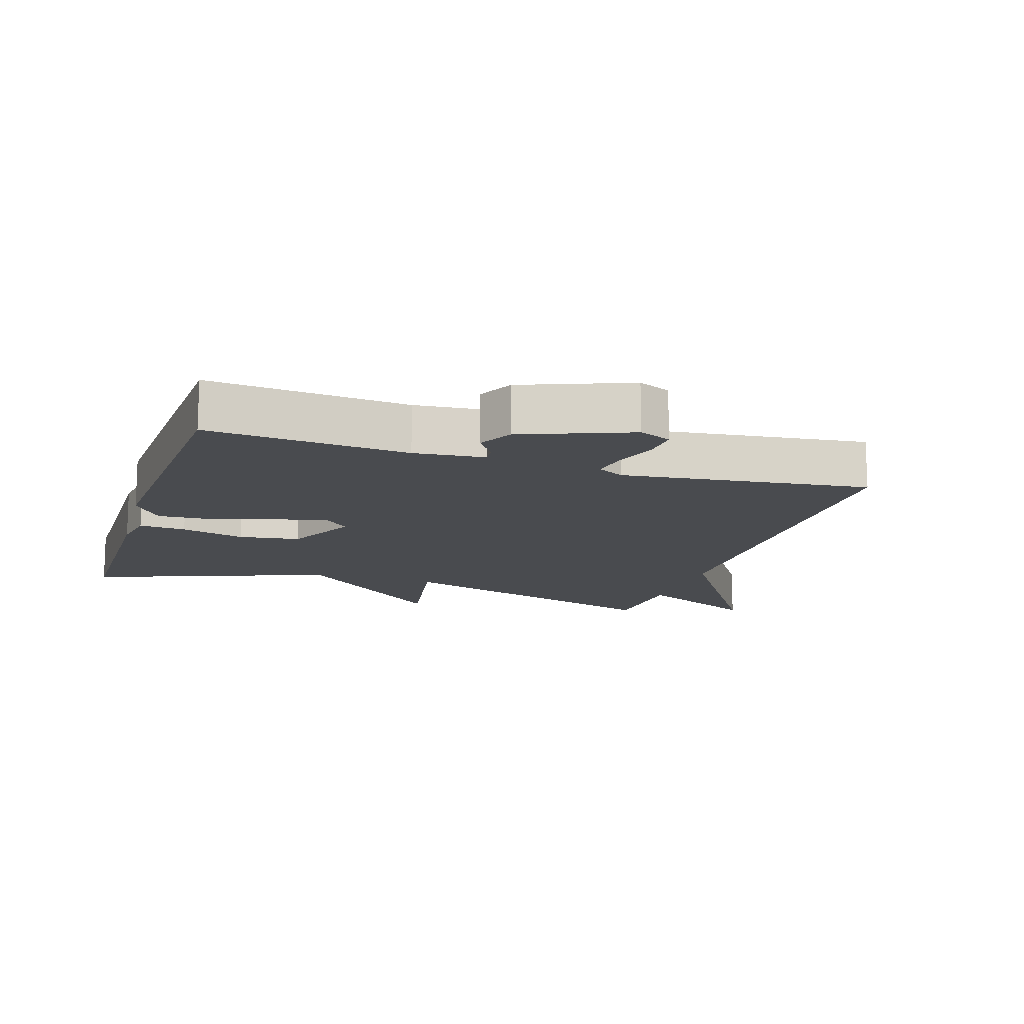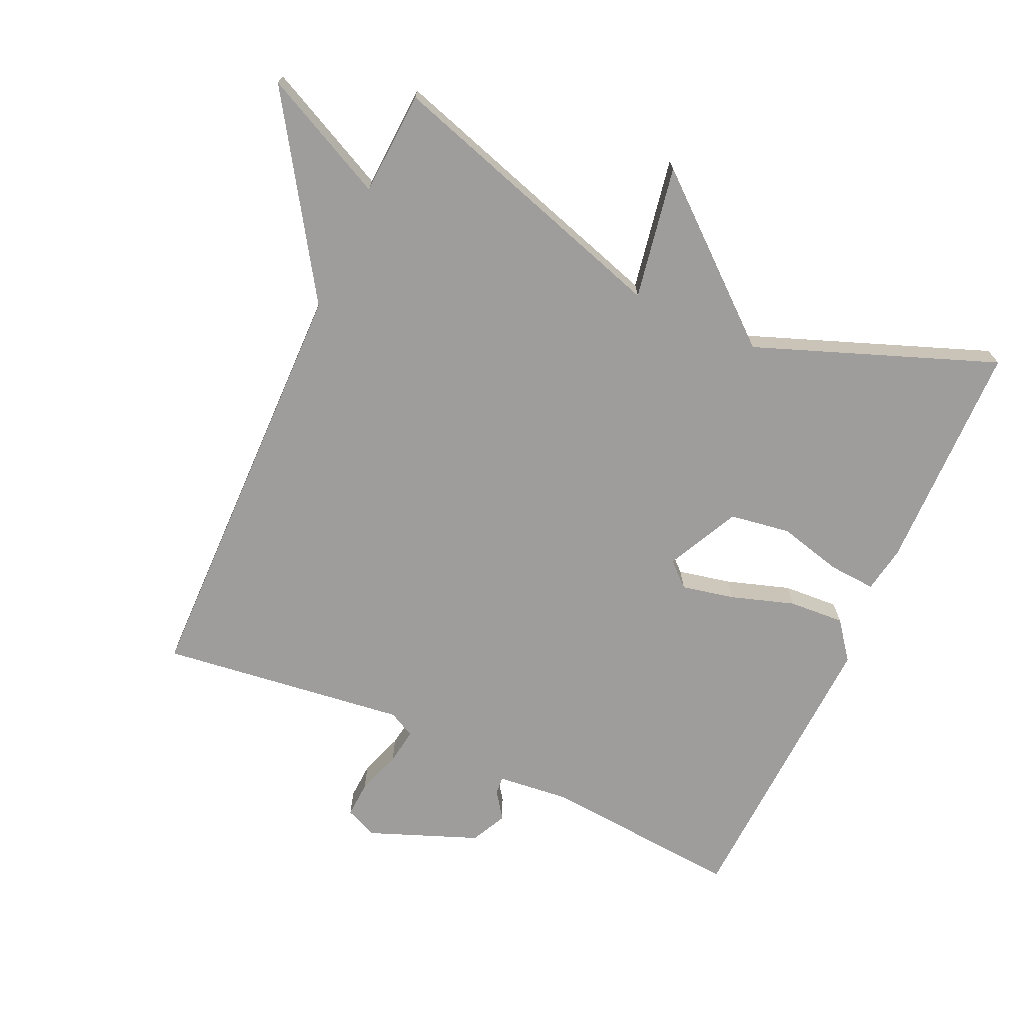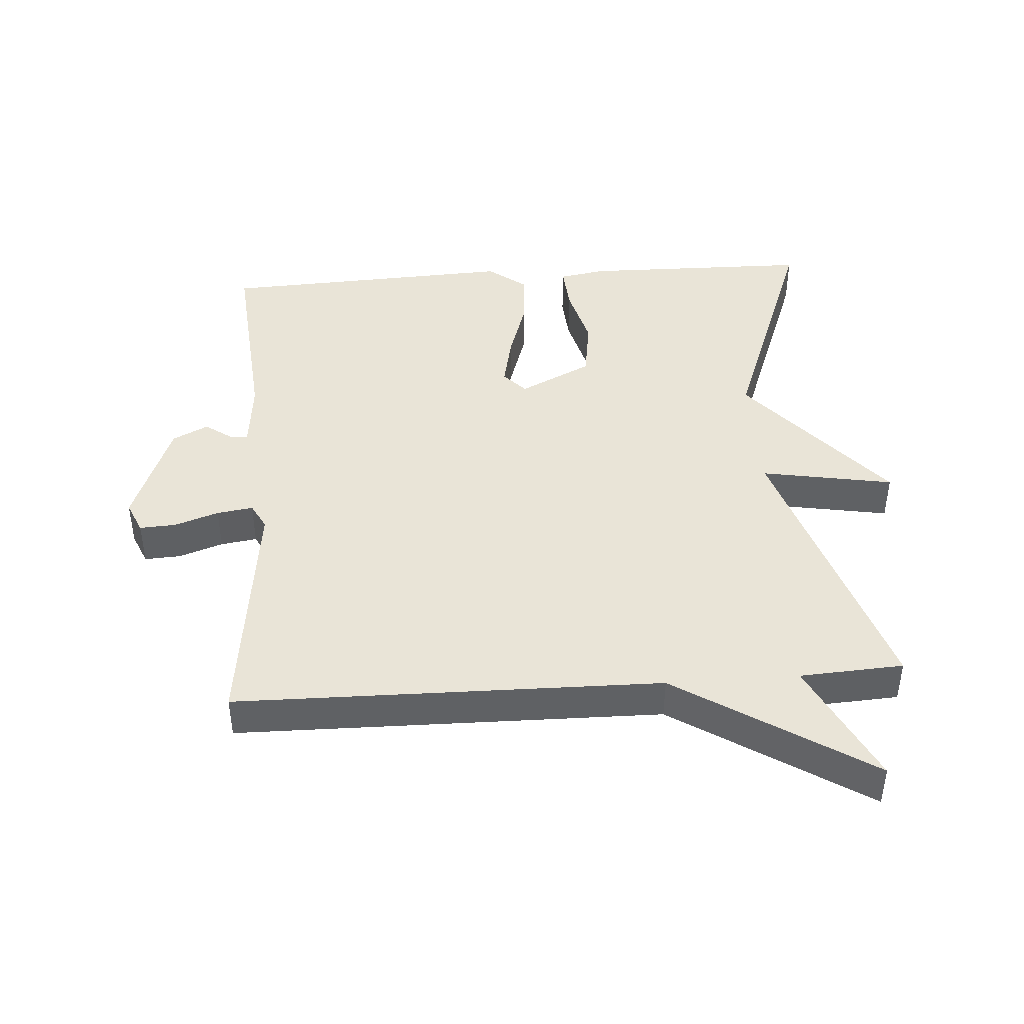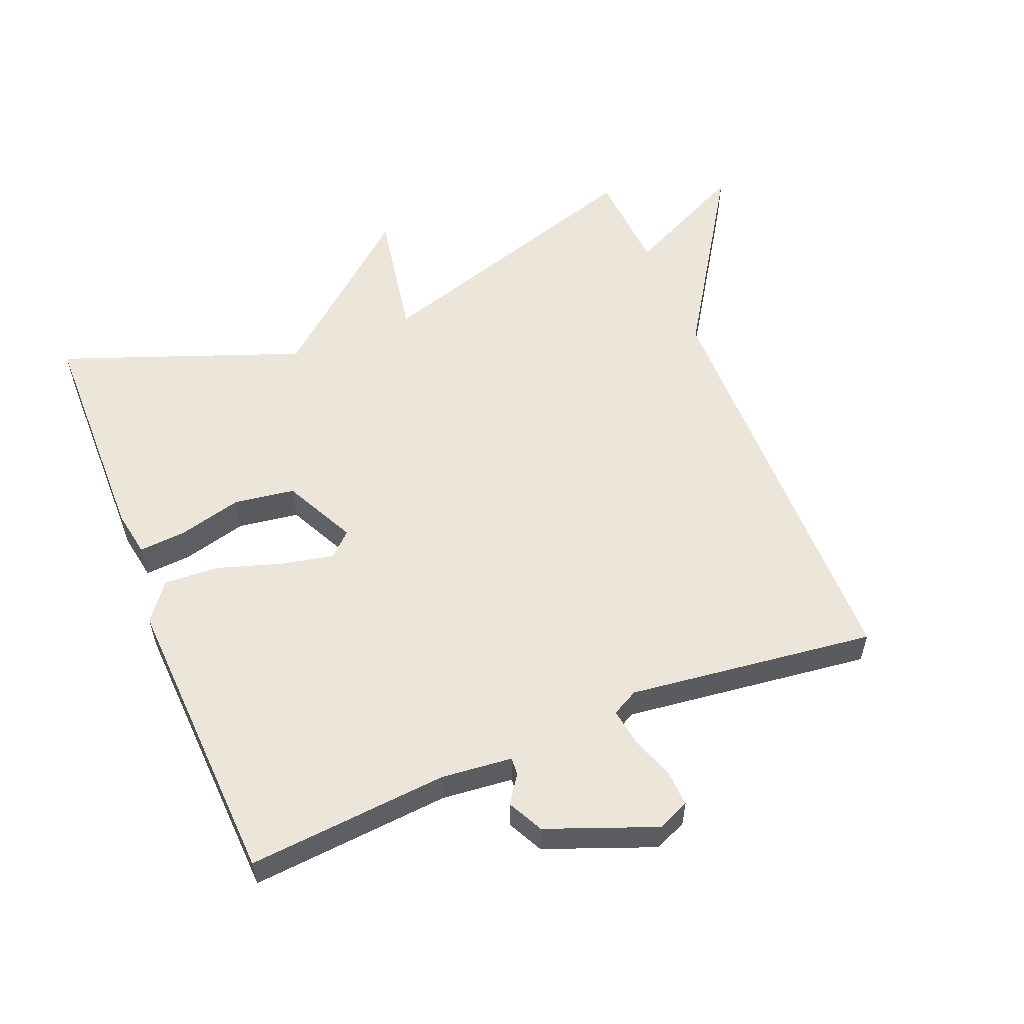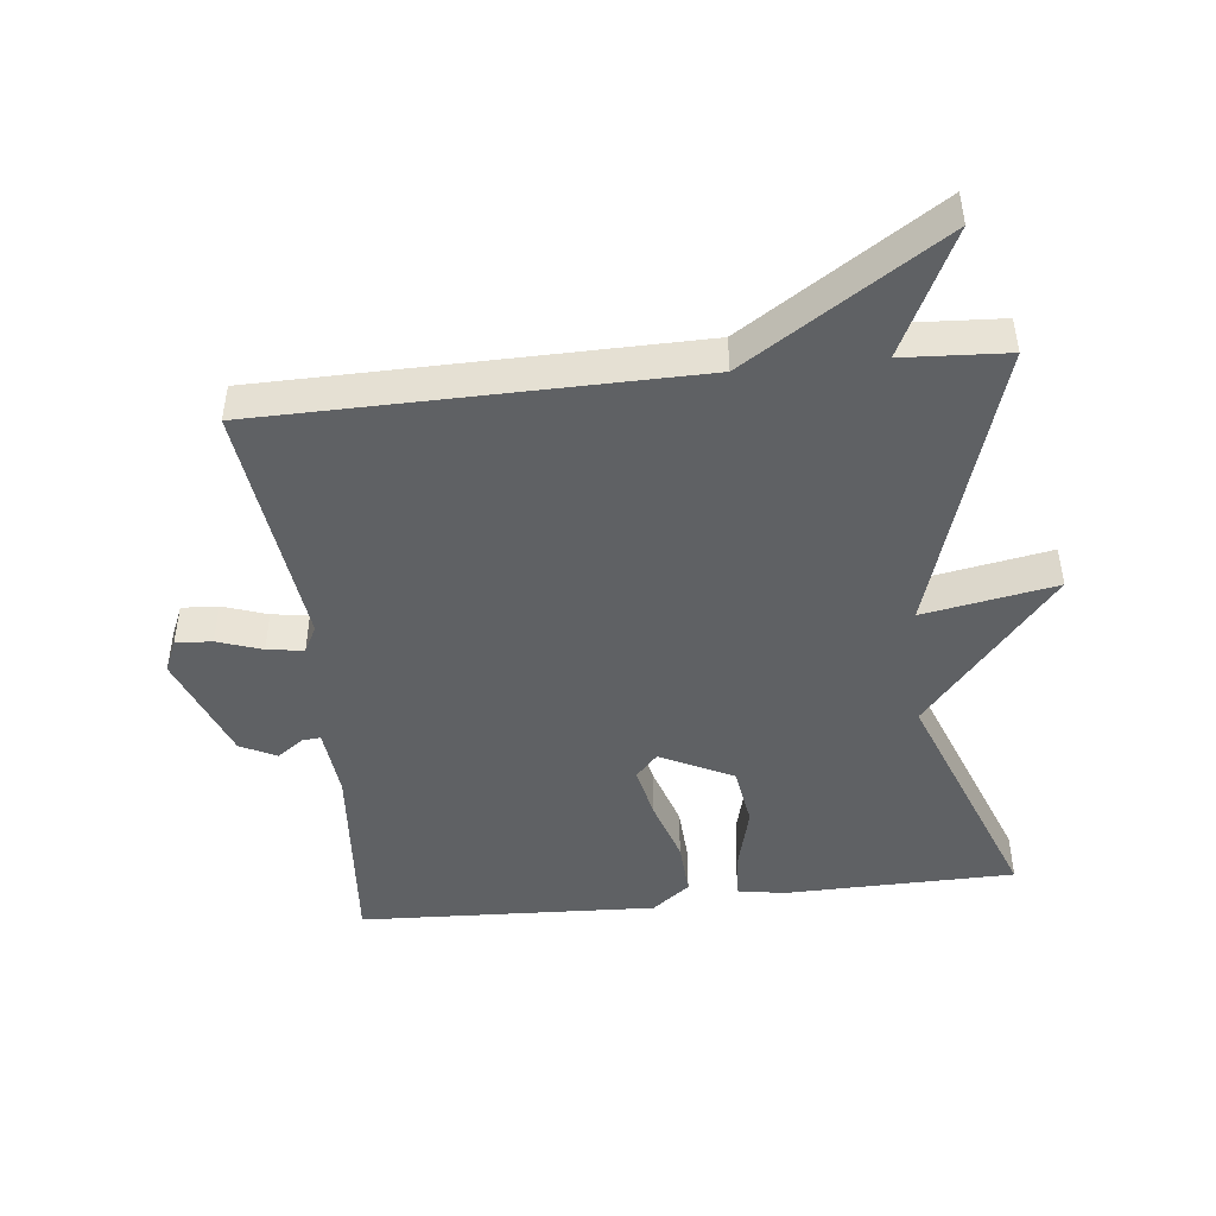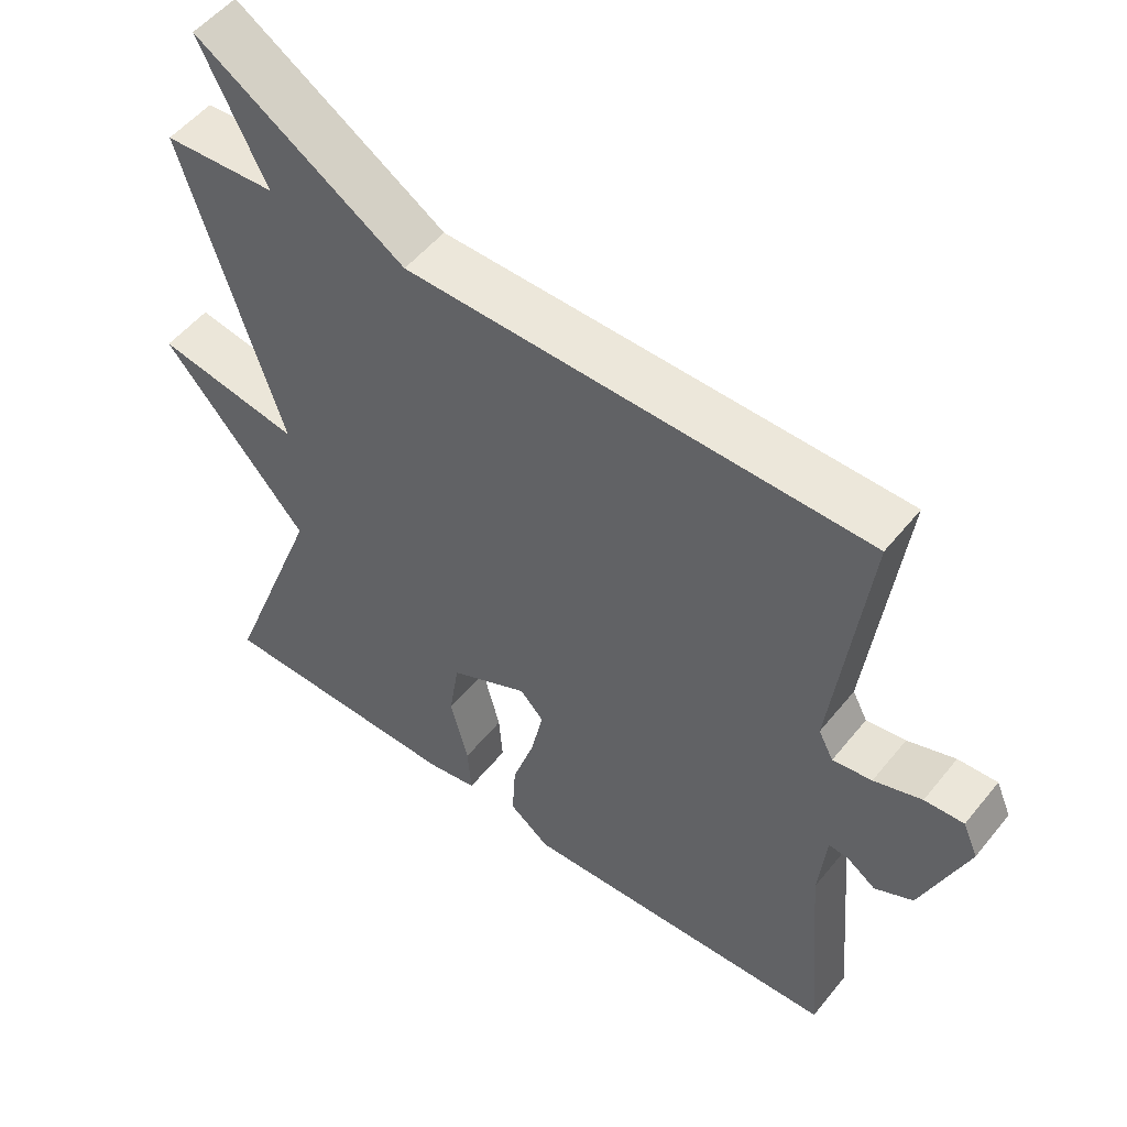
<metadata>
{"format":"obj","ext":"obj","renderer":"f3d","projection":"perspective","resolution":1024,"background":"white","views":[{"elev":-13.8,"azim":-108.0,"up":"+Y"},{"elev":-70.5,"azim":65.6,"up":"+Y"},{"elev":43.3,"azim":-4.1,"up":"+Y"},{"elev":56.1,"azim":-112.3,"up":"+Y"},{"elev":-46.2,"azim":6.2,"up":"+Y"},{"elev":52.5,"azim":-142.3,"up":"+Z"}]}
</metadata>
<code>
v -0.5 0.07 -0.5
v -0.475 0.07 -0.196
v -0.486 0.07 -0.089
v -0.513 0.07 -0.091
v -0.554 0.07 -0.12
v -0.608 0.07 -0.093
v -0.672 0.07 0.071
v -0.651 0.07 0.12
v -0.596 0.07 0.117
v -0.529 0.07 0.094
v -0.474 0.07 0.086
v -0.453 0.07 0.126
v -0.5 0.07 0.5
v 0.143 0.07 0.509
v 0.435 0.07 0.697
v 0.343 0.07 0.509
v 0.5 0.07 0.5
v 0.363 0.07 0.063
v 0.563 0.07 0.099
v 0.363 0.07 -0.137
v 0.5 0.07 -0.5
v 0.152 0.07 -0.506
v 0.081 0.07 -0.494
v 0.086 0.07 -0.423
v 0.111 0.07 -0.326
v 0.097 0.07 -0.234
v -0.013 0.07 -0.18
v -0.046 0.07 -0.216
v -0.029 0.07 -0.296
v 0.002 0.07 -0.392
v 0.007 0.07 -0.476
v -0.05 0.07 -0.52
v -0.5 0 -0.5
v -0.475 0 -0.196
v -0.486 0 -0.089
v -0.513 0 -0.091
v -0.554 0 -0.12
v -0.608 0 -0.093
v -0.672 0 0.071
v -0.651 0 0.12
v -0.596 0 0.117
v -0.529 0 0.094
v -0.474 0 0.086
v -0.453 0 0.126
v -0.5 0 0.5
v 0.143 0 0.509
v 0.435 0 0.697
v 0.343 0 0.509
v 0.5 0 0.5
v 0.363 0 0.063
v 0.563 0 0.099
v 0.363 0 -0.137
v 0.5 0 -0.5
v 0.152 0 -0.506
v 0.081 0 -0.494
v 0.086 0 -0.423
v 0.111 0 -0.326
v 0.097 0 -0.234
v -0.013 0 -0.18
v -0.046 0 -0.216
v -0.029 0 -0.296
v 0.002 0 -0.392
v 0.007 0 -0.476
v -0.05 0 -0.52
f 32 1 2
f 31 32 2
f 30 31 2
f 29 30 2
f 28 29 2 3
f 27 28 3
f 23 24 25
f 22 23 25
f 21 22 25
f 20 21 25
f 20 25 26
f 19 20 26
f 18 19 26
f 18 26 27
f 17 18 27
f 16 17 27
f 16 27 3
f 15 16 3
f 14 15 3
f 8 9 10
f 7 8 10
f 6 7 10
f 5 6 10
f 4 5 10
f 4 10 11
f 3 4 11 12
f 12 13 14
f 3 12 14
f 34 33 64
f 34 64 63
f 34 63 62
f 34 62 61
f 35 34 61 60
f 35 60 59
f 57 56 55
f 57 55 54
f 57 54 53
f 57 53 52
f 58 57 52
f 58 52 51
f 58 51 50
f 59 58 50
f 59 50 49
f 59 49 48
f 35 59 48
f 35 48 47
f 35 47 46
f 42 41 40
f 42 40 39
f 42 39 38
f 42 38 37
f 42 37 36
f 43 42 36
f 44 43 36 35
f 46 45 44
f 46 44 35
f 1 33 34 2
f 2 34 35 3
f 3 35 36 4
f 4 36 37 5
f 5 37 38 6
f 6 38 39 7
f 7 39 40 8
f 8 40 41 9
f 9 41 42 10
f 10 42 43 11
f 11 43 44 12
f 12 44 45 13
f 13 45 46 14
f 14 46 47 15
f 15 47 48 16
f 16 48 49 17
f 17 49 50 18
f 18 50 51 19
f 19 51 52 20
f 20 52 53 21
f 21 53 54 22
f 22 54 55 23
f 23 55 56 24
f 24 56 57 25
f 25 57 58 26
f 26 58 59 27
f 27 59 60 28
f 28 60 61 29
f 29 61 62 30
f 30 62 63 31
f 31 63 64 32
f 32 64 33 1

</code>
